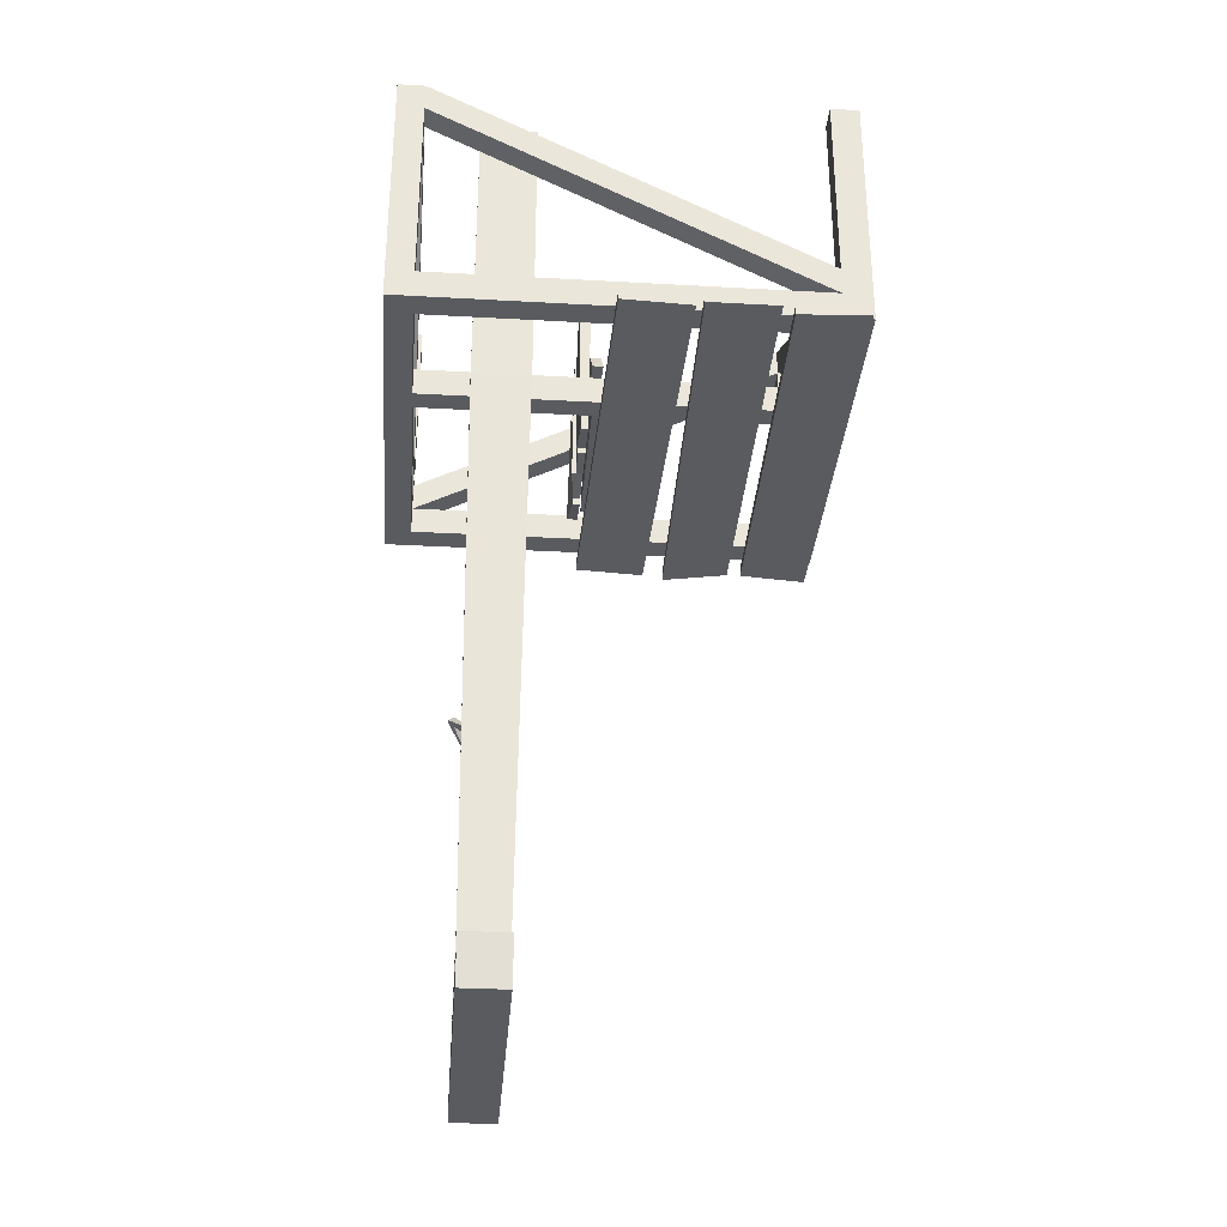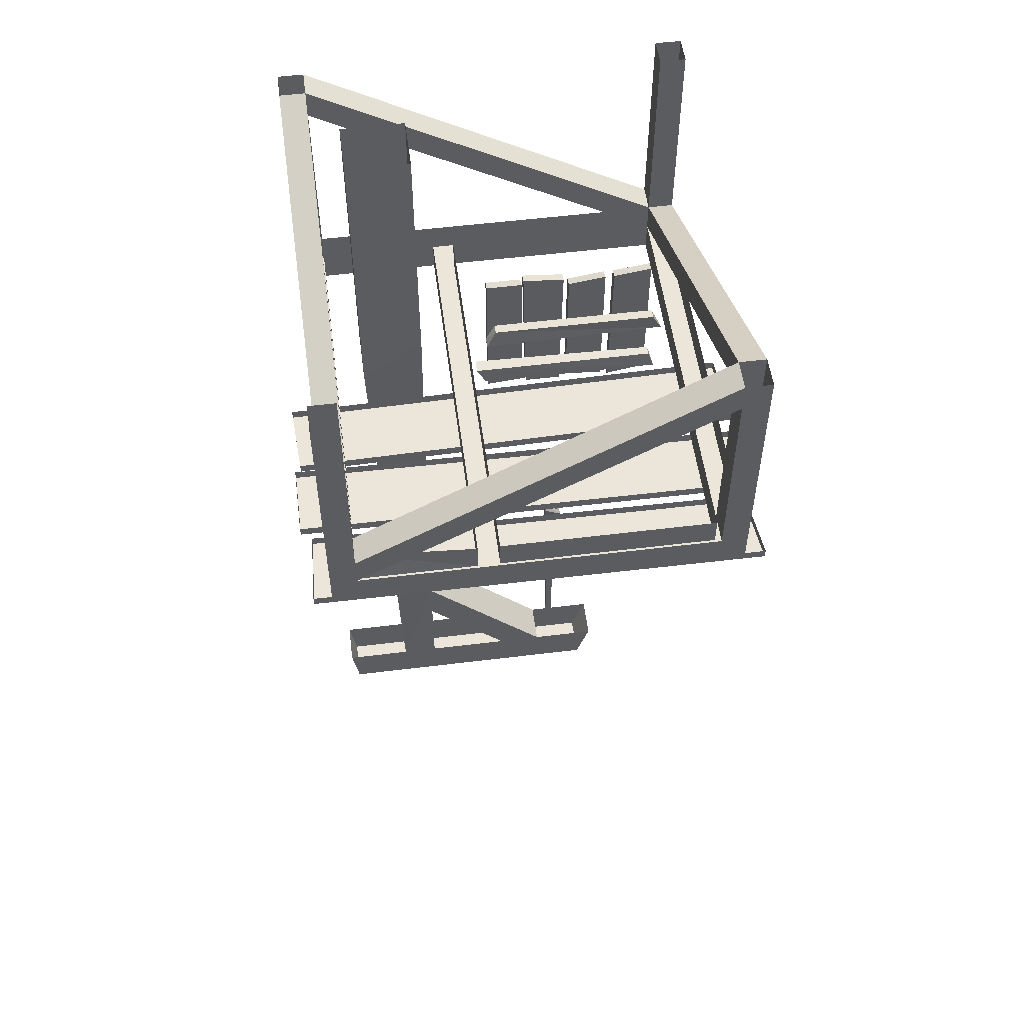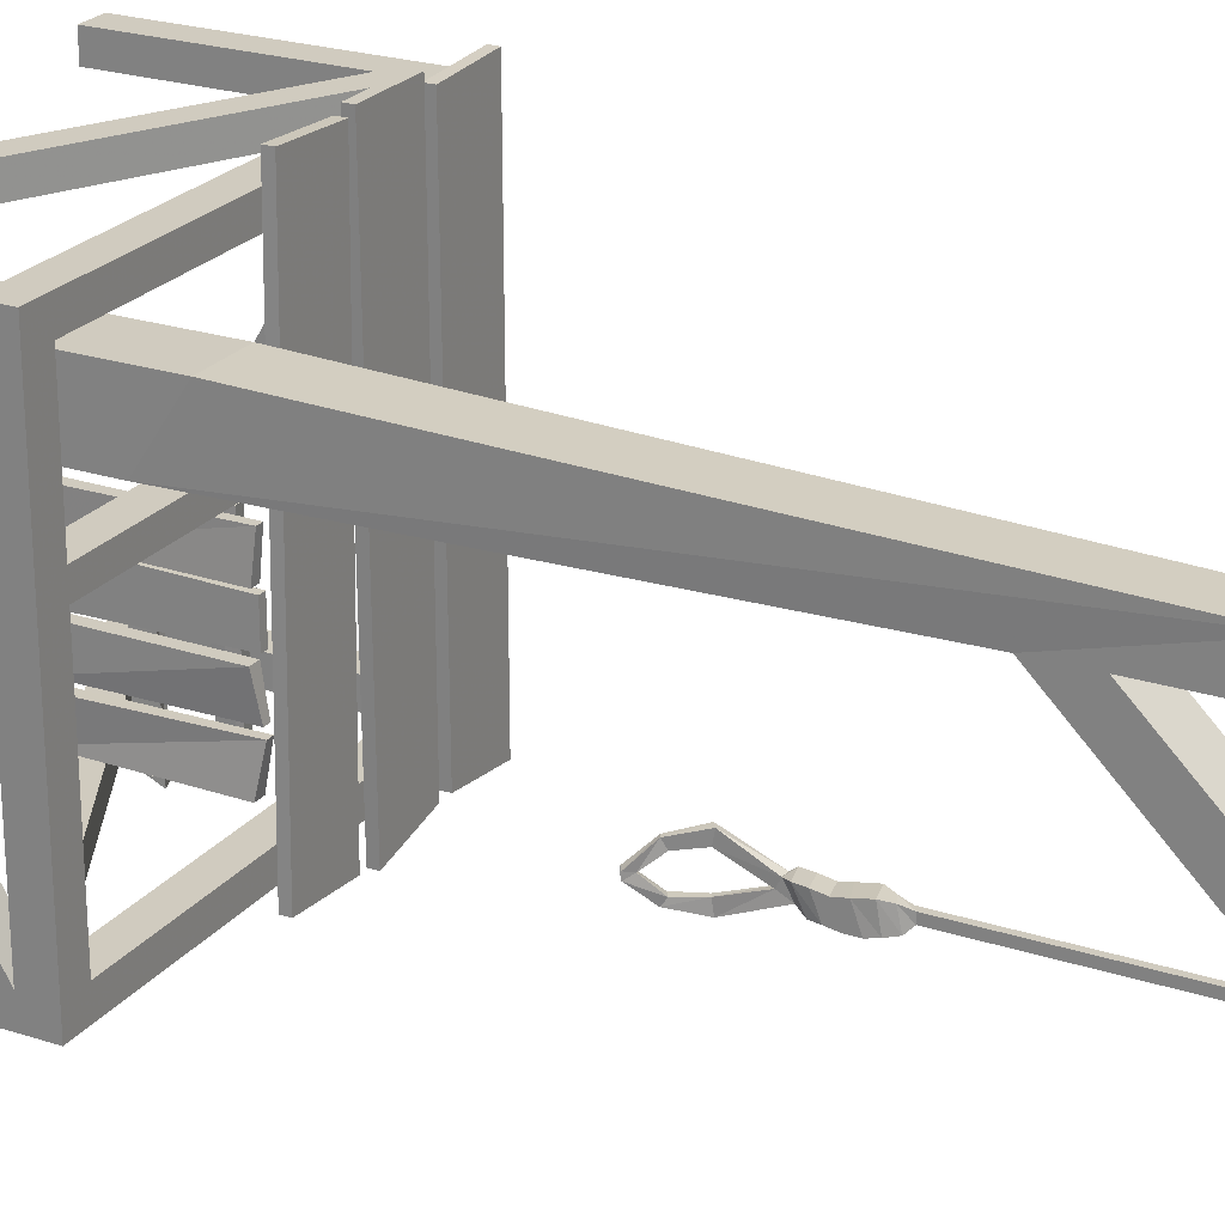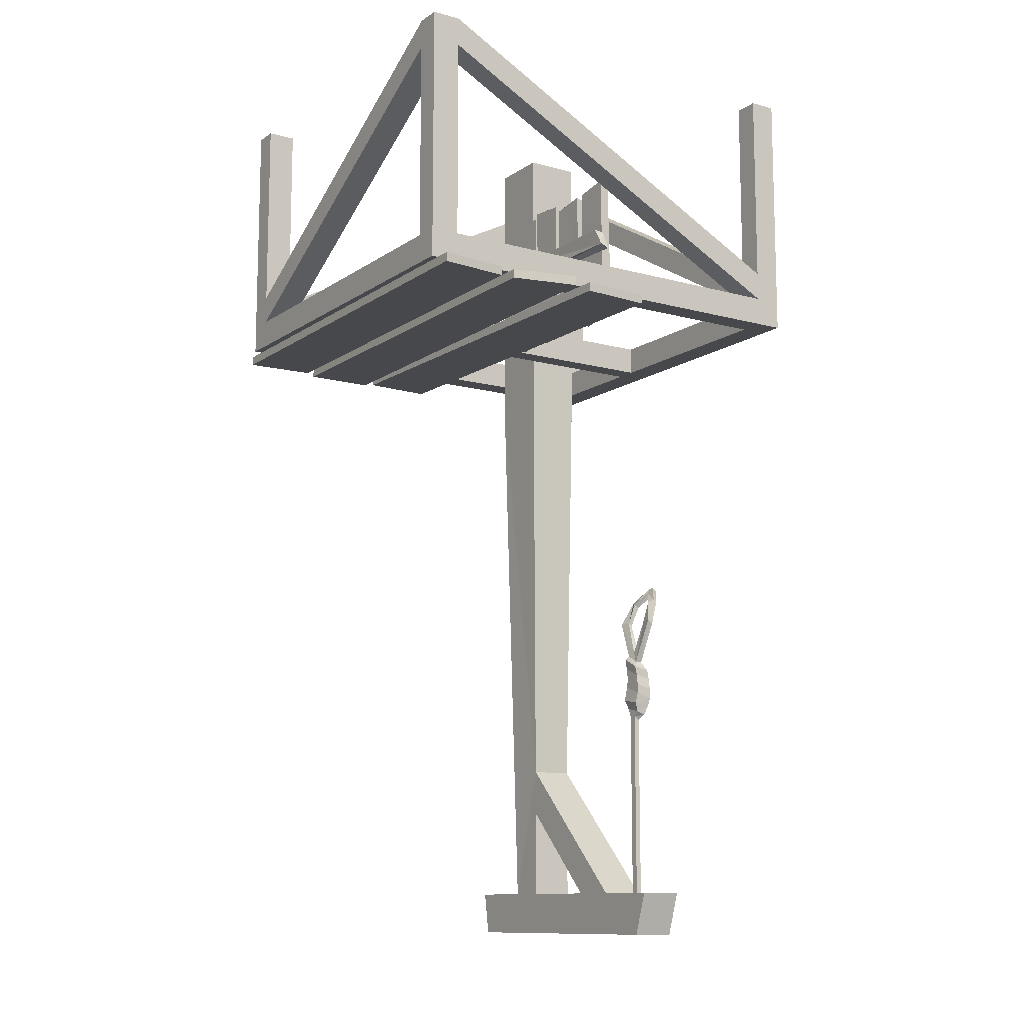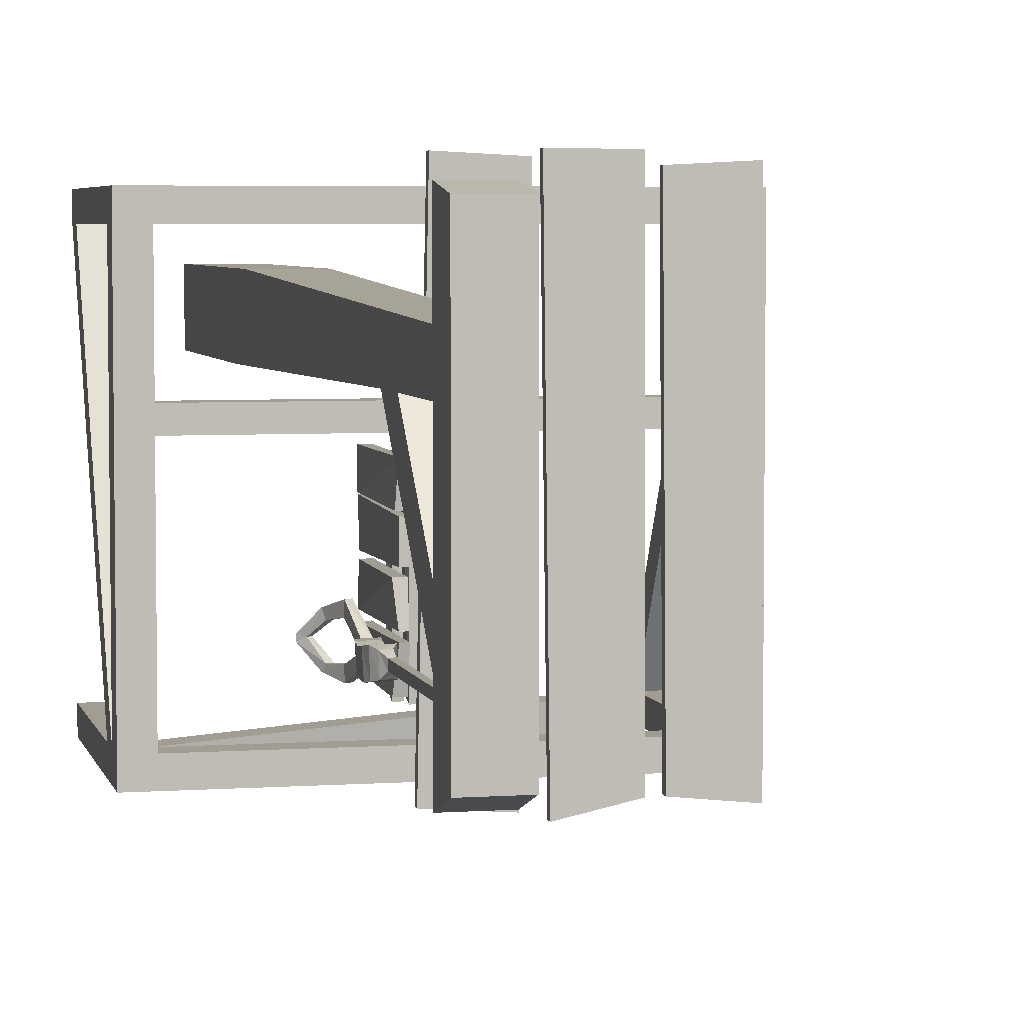
<metadata>
{"format":"obj","ext":"obj","renderer":"f3d","projection":"perspective","resolution":1024,"background":"white","views":[{"elev":-32.3,"azim":-4.5,"up":"+Y"},{"elev":54.3,"azim":82.5,"up":"+Y"},{"elev":23.7,"azim":-61.5,"up":"+Z"},{"elev":-11.6,"azim":147.0,"up":"+Y"},{"elev":4.7,"azim":-12.8,"up":"+Z"}]}
</metadata>
<code>
v 0.8516 -1 0.7656
v -0.8359 -0.125 0.7656
v -0.8359 0 0.7656
v 0.8516 -0.875 0.7656
v 0.8516 0 -0.75
v 0.8516 -0.125 -0.75
v 0.9766 -1 0.7656
v 0.9766 -0.125 -0.75
v 0.9766 0 -0.75
v 0.9766 -0.875 0.7656
v 0.9766 -1.125 0.875
v 0.9766 -1.125 0.2578
v 0.9766 -1.125 0.1641
v 0.9766 -1 -0.75
v 0.9766 -1.125 -0.8594
v 0.8516 -1 -0.75
v 0.8516 -1 -0.8594
v 0.8516 -0.125 -0.8594
v -0.9531 -1.125 -0.8594
v -0.8359 -1 -0.8594
v -0.8359 -0.875 -0.8594
v 0.8516 0 -0.8594
v -0.8359 -1 -0.75
v -0.8359 -0.875 -0.75
v -0.9531 -1 -0.75
v -0.9531 -0.125 0.7656
v -0.9531 0 0.7656
v -0.9531 -0.875 -0.75
v -0.9531 -1.125 0.1641
v -0.9531 -1 0.7656
v -0.9531 -1.125 0.2578
v -0.9531 -1.125 0.875
v -0.9531 0 0.875
v -0.8359 -1 0.7656
v -0.8359 -0.125 0.875
v -0.8359 -1 0.875
v 0.8516 -1 0.875
v 0.8516 -0.875 0.875
v -0.8359 0 0.875
v -0.9531 0 -0.75
v -0.9531 0 -0.8594
v -0.8359 0 -0.8594
v -0.8359 0 -0.75
v 0.8516 0 0.875
v 0.8516 0 0.7656
v 0.9766 0 0.875
v 0.9766 0 -0.8594
v 0.9766 0 0.7656
v -0.8359 -1.125 0.1641
v -0.8359 -1.125 -0.75
v -0.8359 -1 0.1641
v 0.8828 -1.125 0.1641
v 0.8828 -1.125 0.2578
v -0.8359 -1.125 0.2578
v -0.8359 -1.125 0.7656
v 0.8828 -1.125 0.7656
v 0.8828 -1.125 -0.75
v 0.8828 -1 -0.75
v 0.8828 -1 0.1641
v -0.5703 -3.195 0.3906
v -0.3828 -3.195 0.3906
v -0.3828 -3.789 -0.1953
v -0.5703 -3.789 -0.1953
v -0.5703 -3.789 0.007812
v -0.5703 -3.398 0.3906
v -0.5703 -3.789 0.5547
v -0.6016 -1.125 0.3672
v -0.3594 -1.125 0.3672
v -0.3594 -1.305 0.6406
v -0.3828 -3.789 0.5547
v -0.3828 -3.398 0.3906
v -0.3828 -3.789 0.007812
v -0.3828 -3.977 0.8281
v -0.3828 -3.789 -0.4922
v -0.3828 -3.977 -0.4297
v -0.5703 -3.977 -0.4297
v -0.5703 -3.789 -0.4922
v -0.5703 -3.977 0.8281
v -0.5703 -3.789 0.3906
v -0.3828 -3.789 0.3906
v -0.5703 -3.789 0.8594
v -0.3828 -3.789 0.8594
v -0.6016 -1.305 0.6406
v -0.6016 0 0.6406
v -0.6016 0 0.3672
v -0.3594 0 0.3672
v -0.3594 0 0.6406
v -0.4766 -2.734 -0.3203
v -0.4922 -2.711 -0.3047
v -0.4922 -2.68 -0.25
v -0.4766 -2.695 -0.2422
v -0.4844 -2.742 -0.2422
v -0.4844 -2.773 -0.3203
v -0.5469 -2.75 -0.3203
v -0.5234 -2.711 -0.3047
v -0.5156 -2.516 -0.375
v -0.5234 -2.516 -0.3281
v -0.5 -2.664 -0.2812
v -0.5156 -2.516 -0.1641
v -0.5391 -2.531 -0.1641
v -0.5234 -2.68 -0.25
v -0.5469 -2.711 -0.2422
v -0.5547 -2.758 -0.2422
v -0.5547 -2.805 -0.25
v -0.4844 -2.789 -0.25
v -0.4844 -2.82 -0.3281
v -0.5547 -2.789 -0.3203
v -0.5234 -2.664 -0.2812
v -0.5391 -2.531 -0.375
v -0.5625 -2.414 -0.3594
v -0.5469 -2.422 -0.3359
v -0.5703 -2.438 -0.3359
v -0.5391 -2.523 -0.3281
v -0.5234 -2.516 -0.2109
v -0.5625 -2.414 -0.1953
v -0.5781 -2.422 -0.1953
v -0.5703 -2.438 -0.2266
v -0.5391 -2.523 -0.2109
v -0.5469 -2.422 -0.2266
v -0.6094 -2.344 -0.2656
v -0.6328 -2.359 -0.2656
v -0.6094 -2.383 -0.2734
v -0.5938 -2.367 -0.2734
v -0.5781 -2.422 -0.3594
v -0.6094 -2.344 -0.2891
v -0.6328 -2.359 -0.2891
v 0.8828 -1 0.2578
v -0.8359 -1 0.2578
v 0.3125 -1.172 -0.9844
v 0.2891 -1.172 0.9844
v 0.2891 -1.133 0.9844
v 0.3125 -1.133 -0.9844
v 0.6016 -1.133 -0.9219
v 0.6016 -1.172 -0.9219
v 0.5938 -1.172 0.9844
v 0.5938 -1.133 0.9844
v 0.6641 -1.172 -0.9219
v 0.6484 -1.172 0.9375
v 0.6484 -1.133 0.9375
v 0.6641 -1.133 -0.9219
v 0.9609 -1.133 -0.9531
v 0.9609 -1.172 -0.9531
v 0.9531 -1.172 0.9531
v 0.9531 -1.133 0.9531
v -0.08594 -1.172 -0.9297
v -0.04688 -1.172 0.9766
v -0.04688 -1.133 0.9766
v -0.08594 -1.133 -0.9297
v 0.2188 -1.133 -0.9531
v 0.2188 -1.172 -0.9531
v 0.2578 -1.172 0.9609
v 0.2578 -1.133 0.9609
v -0.1016 -1.141 -0.07812
v -0.09375 -0.4766 -0.0625
v -0.1328 -0.4844 -0.0625
v -0.1328 -1.141 -0.07812
v -0.1328 -1.141 -0.2266
v -0.1016 -1.141 -0.2266
v -0.09375 -0.4922 -0.2344
v -0.1328 -0.5 -0.2344
v -0.1016 -1.117 -0.2578
v -0.09375 -0.5234 -0.2578
v -0.1406 -0.5391 -0.2578
v -0.1484 -1.117 -0.2578
v -0.1328 -1.141 -0.4141
v -0.1016 -1.141 -0.4141
v -0.09375 -0.5 -0.4141
v -0.1406 -0.5156 -0.4141
v -0.1016 -1.141 0.09375
v -0.09375 -0.5 0.09375
v -0.1406 -0.5156 0.09375
v -0.1328 -1.141 0.09375
v -0.1406 -1.125 -0.0625
v -0.1016 -1.125 -0.0625
v -0.09375 -0.5 -0.05469
v -0.1406 -0.5156 -0.05469
v -0.1016 -1.148 -0.4453
v -0.09375 -0.5 -0.4531
v -0.1406 -0.5156 -0.4531
v -0.1328 -1.148 -0.4453
v -0.1484 -1.117 -0.6094
v -0.1016 -1.117 -0.6094
v -0.09375 -0.4766 -0.6094
v -0.1328 -0.4844 -0.6094
v -0.03906 -0.9688 0.1484
v -0.04688 -0.9766 -0.6172
v -0.08594 -0.9766 -0.6172
v -0.09375 -0.9688 0.1484
v -0.08594 -1.055 0.1094
v -0.03906 -1.047 0.1094
v -0.03906 -1.047 -0.6406
v -0.08594 -1.055 -0.6406
v -0.05469 -0.8125 -0.6641
v -0.03906 -0.8125 0.1016
v -0.08594 -0.8125 0.1016
v -0.09375 -0.8281 -0.6641
v -0.09375 -0.7422 -0.625
v -0.04688 -0.7344 -0.625
v -0.04688 -0.7344 0.0625
v -0.09375 -0.7422 0.0625
v -0.5547 -2.836 -0.3281
v -0.5547 -2.883 -0.3281
v -0.5547 -2.852 -0.2422
v -0.4844 -2.828 -0.2422
v -0.4844 -2.859 -0.3281
v -0.4766 -2.906 -0.3203
v -0.5469 -2.922 -0.3203
v -0.5469 -2.906 -0.2344
v -0.4766 -2.891 -0.2344
v -0.4922 -2.93 -0.2422
v -0.4922 -2.945 -0.3125
v -0.5312 -2.945 -0.2422
v -0.5156 -2.984 -0.2578
v -0.4922 -2.969 -0.2578
v -0.5312 -2.961 -0.3125
v -0.5156 -2.984 -0.2891
v -0.4922 -2.969 -0.2891
v -0.5156 -3.789 -0.2891
v -0.5156 -3.789 -0.2578
v -0.4922 -3.789 -0.2578
v -0.4922 -3.789 -0.2891
f 1 2 3
f 1 3 4
f 1 4 5
f 1 5 6
f 7 8 9
f 7 9 10
f 7 10 11
f 7 11 12
f 7 12 13
f 7 13 14
f 14 13 15
f 14 15 8
f 17 18 15
f 17 15 19
f 17 19 20
f 20 19 21
f 20 21 22
f 20 22 18
f 23 6 5
f 23 5 24
f 23 24 3
f 23 3 2
f 25 26 27
f 25 27 28
f 25 28 19
f 25 19 29
f 25 29 30
f 30 29 31
f 30 31 32
f 30 32 33
f 30 33 26
f 36 35 33
f 36 33 32
f 36 32 37
f 37 32 11
f 37 11 38
f 37 38 39
f 37 39 35
f 28 40 41
f 28 41 19
f 19 41 21
f 21 41 42
f 21 24 5
f 21 5 22
f 33 27 26
f 24 28 27
f 24 27 3
f 38 4 3
f 38 3 39
f 35 39 33
f 38 11 46
f 38 46 44
f 18 22 47
f 18 47 15
f 15 47 8
f 8 47 9
f 9 5 4
f 9 4 10
f 10 48 46
f 10 46 11
f 49 50 51
f 49 51 52
f 50 23 51
f 23 50 58
f 58 50 57
f 58 57 59
f 59 57 52
f 59 52 51
f 60 61 62
f 60 62 63
f 60 63 64
f 60 64 65
f 60 65 66
f 60 66 67
f 61 68 69
f 61 69 70
f 61 70 71
f 61 71 62
f 62 71 72
f 62 72 73
f 62 73 74
f 74 73 75
f 74 75 76
f 74 76 77
f 77 76 63
f 63 76 78
f 63 78 64
f 64 78 79
f 79 78 66
f 79 66 65
f 80 71 70
f 80 70 73
f 80 73 72
f 72 71 65
f 72 65 64
f 66 78 81
f 81 78 73
f 81 73 82
f 82 73 70
f 67 66 83
f 67 83 84
f 67 84 85
f 68 86 69
f 69 86 87
f 54 53 127
f 54 127 128
f 129 130 131
f 129 131 132
f 129 132 133
f 129 133 134
f 130 135 131
f 131 135 136
f 136 135 133
f 133 135 134
f 137 138 139
f 137 139 140
f 137 140 141
f 137 141 142
f 138 143 139
f 139 143 144
f 144 143 141
f 141 143 142
f 145 146 147
f 145 147 148
f 145 148 149
f 145 149 150
f 146 151 147
f 147 151 152
f 152 151 149
f 149 151 150
f 153 154 155
f 153 155 156
f 153 156 157
f 153 157 158
f 154 159 155
f 155 159 160
f 157 160 159
f 157 159 158
f 161 162 163
f 161 163 164
f 161 164 165
f 161 165 166
f 162 167 163
f 163 167 168
f 165 168 167
f 165 167 166
f 169 170 171
f 169 171 172
f 169 172 173
f 169 173 174
f 170 175 171
f 171 175 176
f 173 176 175
f 173 175 174
f 177 178 179
f 177 179 180
f 177 180 181
f 177 181 182
f 178 183 179
f 179 183 184
f 181 184 183
f 181 183 182
f 185 186 187
f 185 187 188
f 189 192 191
f 189 191 190
f 193 194 195
f 193 195 196
f 197 200 199
f 197 199 198
f 1 6 7
f 7 6 8
f 14 8 16
f 16 8 6
f 16 6 17
f 17 6 18
f 20 18 23
f 23 18 6
f 23 2 25
f 25 2 26
f 30 26 2
f 30 2 34
f 34 2 35
f 34 35 36
f 37 35 1
f 1 35 2
f 21 42 43
f 21 43 24
f 24 43 40
f 24 40 28
f 38 44 45
f 38 45 4
f 10 4 48
f 4 45 48
f 6 5 22
f 6 22 18
f 49 31 29
f 49 29 19
f 49 19 50
f 49 52 53
f 49 53 54
f 49 54 31
f 31 54 32
f 32 54 55
f 32 55 56
f 32 56 11
f 11 56 12
f 12 56 53
f 12 53 52
f 12 52 13
f 13 52 57
f 13 57 15
f 15 57 50
f 15 50 19
f 60 67 68
f 60 68 61
f 79 65 80
f 80 65 71
f 75 73 78
f 75 78 76
f 67 85 68
f 68 85 86
f 69 87 83
f 69 83 70
f 70 83 66
f 54 128 55
f 55 128 34
f 55 34 56
f 56 34 1
f 56 1 53
f 53 1 127
f 129 134 135
f 129 135 130
f 137 142 143
f 137 143 138
f 145 150 151
f 145 151 146
f 153 158 159
f 153 159 154
f 155 160 156
f 156 160 157
f 161 166 167
f 161 167 162
f 163 168 164
f 164 168 165
f 169 174 175
f 169 175 170
f 171 176 172
f 172 176 173
f 177 182 183
f 177 183 178
f 179 184 180
f 180 184 181
f 185 188 189
f 185 189 190
f 185 190 191
f 185 191 186
f 186 191 187
f 187 191 192
f 187 192 188
f 188 192 189
f 193 196 197
f 193 197 198
f 193 198 199
f 193 199 194
f 194 199 195
f 195 199 200
f 195 200 197
f 195 197 196
f 87 84 83
f 88 89 90
f 88 90 91
f 88 94 89
f 89 94 95
f 89 95 96
f 89 96 97
f 89 97 98
f 89 98 90
f 90 98 99
f 90 99 100
f 90 100 101
f 90 101 91
f 91 101 102
f 94 102 95
f 95 102 101
f 95 101 108
f 95 108 109
f 95 109 96
f 97 113 98
f 98 113 108
f 98 108 114
f 98 114 99
f 100 118 101
f 101 118 108
f 108 118 114
f 109 108 113
f 213 216 217
f 213 217 214
f 88 91 92
f 88 92 93
f 88 93 94
f 91 102 103
f 91 103 92
f 93 107 94
f 94 107 102
f 115 119 120
f 115 120 121
f 115 121 116
f 116 121 122
f 116 122 117
f 117 122 123
f 117 123 119
f 110 124 125
f 110 125 123
f 110 123 111
f 111 123 122
f 111 122 112
f 112 122 126
f 112 126 124
f 119 123 120
f 120 123 125
f 125 124 126
f 122 121 126
f 102 107 103
f 104 201 202
f 104 202 203
f 104 203 105
f 105 203 204
f 105 204 106
f 106 204 205
f 106 205 201
f 205 202 201
f 206 209 210
f 206 210 211
f 206 211 207
f 206 207 209
f 209 207 208
f 209 208 212
f 209 212 210
f 210 211 215
f 210 215 212
f 213 214 216
f 213 216 218
f 213 218 219
f 213 219 214
f 214 219 220
f 214 220 217
f 214 217 216
f 216 217 221
f 216 221 218
f 208 207 215
f 208 215 212
f 207 211 215
f 218 219 220
f 218 220 221
f 217 220 221
f 92 103 104
f 92 104 105
f 92 105 93
f 93 105 106
f 93 106 107
f 96 109 110
f 96 110 111
f 96 111 97
f 97 111 112
f 97 112 113
f 99 114 115
f 99 115 116
f 99 116 100
f 100 116 117
f 100 117 118
f 114 118 119
f 114 119 115
f 117 119 118
f 109 113 124
f 109 124 110
f 112 124 113
f 103 107 201
f 103 201 104
f 106 201 107
f 202 205 206
f 202 206 207
f 202 207 203
f 203 207 208
f 203 208 204
f 204 208 209
f 204 209 205
f 205 209 206
f 210 212 213
f 210 213 214
f 210 214 211
f 212 215 216
f 212 216 213
f 215 211 217
f 215 217 216
f 211 214 217

</code>
